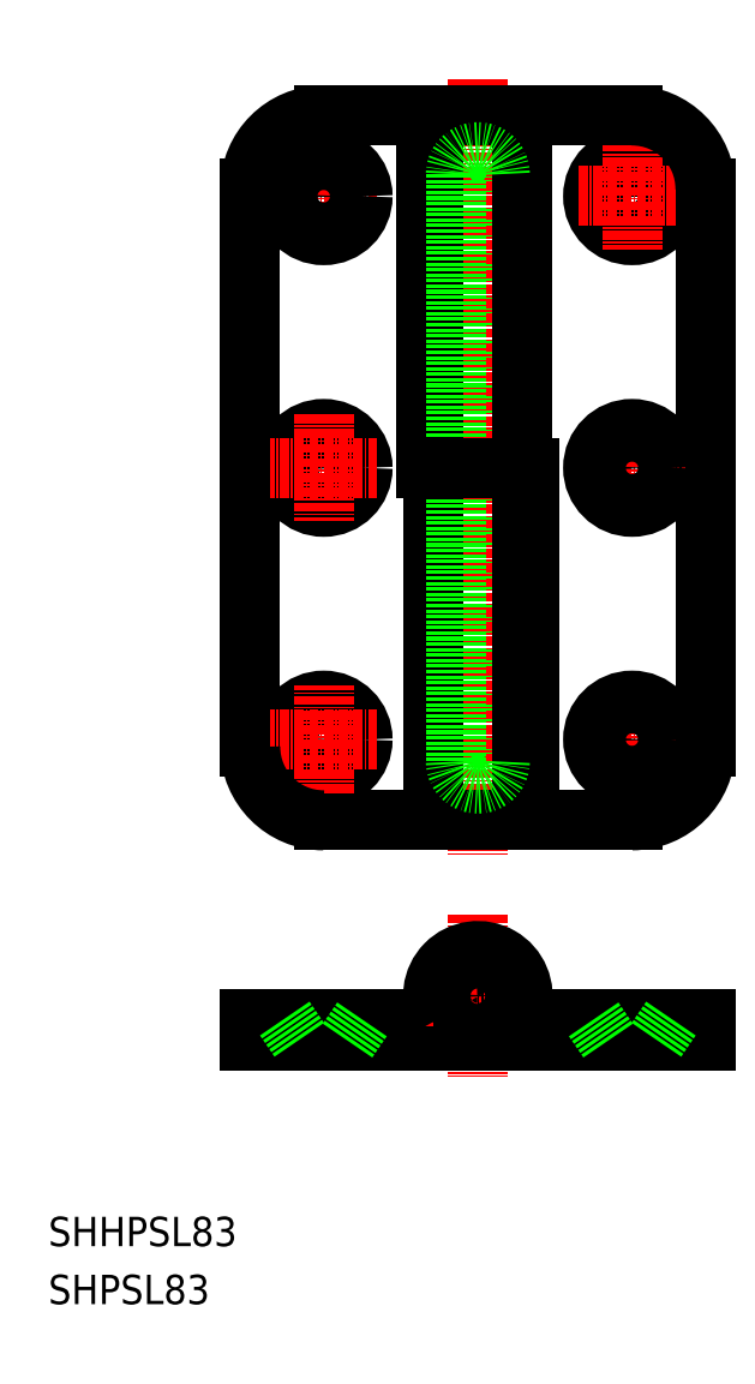
<metadata>
{"format":"dxf","ext":"dxf","renderer":"ezdxf+matplotlib","layout":"modelspace","background":"white","min_lineweight":24,"dpi":150}
</metadata>
<code>
0
SECTION
2
ENTITIES
0
LINE
8
0
10
-1.608e+04
20
729.6
30
0
11
-1.608e+04
21
649.6
31
0
0
LINE
8
CENTER
10
-1.607e+04
20
652.6
30
0
11
-1.605e+04
21
652.6
31
0
0
LINE
8
CENTER
10
-1.606e+04
20
645.3
30
0
11
-1.606e+04
21
659.9
31
0
0
CIRCLE
8
0
10
-1.606e+04
20
652.6
30
0
40
3.25
0
CIRCLE
8
0
10
-1.606e+04
20
652.6
30
0
40
5.3
0
CIRCLE
8
0
10
-1.606e+04
20
726.6
30
0
40
5.3
0
CIRCLE
8
0
10
-1.606e+04
20
726.6
30
0
40
3.25
0
LINE
8
CENTER
10
-1.606e+04
20
733.9
30
0
11
-1.606e+04
21
719.3
31
0
0
LINE
8
CENTER
10
-1.607e+04
20
726.6
30
0
11
-1.605e+04
21
726.6
31
0
0
LINE
8
CENTER
10
-1.609e+04
20
726.6
30
0
11
-1.611e+04
21
726.6
31
0
0
LINE
8
CENTER
10
-1.61e+04
20
733.9
30
0
11
-1.61e+04
21
719.3
31
0
0
CIRCLE
8
0
10
-1.61e+04
20
726.6
30
0
40
3.25
0
CIRCLE
8
0
10
-1.61e+04
20
726.6
30
0
40
5.3
0
CIRCLE
8
0
10
-1.61e+04
20
652.6
30
0
40
5.3
0
CIRCLE
8
0
10
-1.61e+04
20
652.6
30
0
40
3.25
0
TEXT
8
0
10
-1.614e+04
20
575.8
30
0
40
4
1
SHPSL83
0
TEXT
8
0
10
-1.614e+04
20
583.6
30
0
40
4
1
SHHPSL83
0
LINE
8
0
10
-1.611e+04
20
727.6
30
0
11
-1.611e+04
21
651.6
31
0
0
LINE
8
CENTER
10
-1.608e+04
20
742.6
30
0
11
-1.608e+04
21
636.6
31
0
0
LINE
8
0
10
-1.609e+04
20
737.6
30
0
11
-1.609e+04
21
689.6
31
0
0
LINE
8
0
10
-1.609e+04
20
737.6
30
0
11
-1.609e+04
21
641.6
31
0
0
LINE
8
0
10
-1.607e+04
20
737.6
30
0
11
-1.607e+04
21
641.6
31
0
0
LINE
8
0
10
-1.608e+04
20
729.6
30
0
11
-1.608e+04
21
649.6
31
0
0
LINE
8
0
10
-1.605e+04
20
727.6
30
0
11
-1.605e+04
21
651.6
31
0
0
LINE
8
0
10
-1.606e+04
20
641.6
30
0
11
-1.607e+04
21
641.6
31
0
0
LINE
8
0
10
-1.607e+04
20
689.6
30
0
11
-1.607e+04
21
641.6
31
0
0
LINE
8
0
10
-1.607e+04
20
641.6
30
0
11
-1.61e+04
21
641.6
31
0
0
LINE
8
0
10
-1.607e+04
20
689.6
30
0
11
-1.609e+04
21
689.6
31
0
0
LINE
8
0
10
-1.609e+04
20
737.6
30
0
11
-1.606e+04
21
737.6
31
0
0
LINE
8
0
10
-1.61e+04
20
737.6
30
0
11
-1.609e+04
21
737.6
31
0
0
LINE
8
CENTER
10
-1.61e+04
20
645.3
30
0
11
-1.61e+04
21
659.9
31
0
0
LINE
8
CENTER
10
-1.609e+04
20
652.6
30
0
11
-1.611e+04
21
652.6
31
0
0
ARC
8
0
10
-1.61e+04
20
727.6
30
0
40
10
50
90
51
180
0
ARC
8
0
10
-1.606e+04
20
727.6
30
0
40
10
50
0
51
90
0
ARC
8
0
10
-1.606e+04
20
651.6
30
0
40
10
50
270
51
0
0
ARC
8
0
10
-1.61e+04
20
651.6
30
0
40
10
50
180
51
270
0
CIRCLE
8
0
10
-1.61e+04
20
689.6
30
0
40
5.3
0
CIRCLE
8
0
10
-1.61e+04
20
689.6
30
0
40
3.25
0
LINE
8
CENTER
10
-1.61e+04
20
696.9
30
0
11
-1.61e+04
21
682.3
31
0
0
LINE
8
CENTER
10
-1.609e+04
20
689.6
30
0
11
-1.611e+04
21
689.6
31
0
0
LINE
8
CENTER
10
-1.607e+04
20
689.6
30
0
11
-1.605e+04
21
689.6
31
0
0
LINE
8
CENTER
10
-1.606e+04
20
696.9
30
0
11
-1.606e+04
21
682.3
31
0
0
CIRCLE
8
0
10
-1.606e+04
20
689.6
30
0
40
3.25
0
CIRCLE
8
0
10
-1.606e+04
20
689.6
30
0
40
5.3
0
LINE
8
0
10
-1.605e+04
20
614.6
30
0
11
-1.605e+04
21
611.6
31
0
0
LINE
8
CENTER
10
-1.606e+04
20
616.3
30
0
11
-1.606e+04
21
608.7
31
0
0
LINE
8
0
10
-1.607e+04
20
614.6
30
0
11
-1.607e+04
21
611.6
31
0
0
LINE
8
0
10
-1.607e+04
20
614.6
30
0
11
-1.607e+04
21
614.6
31
0
0
LINE
8
0
10
-1.607e+04
20
611.6
30
0
11
-1.605e+04
21
611.6
31
0
0
LINE
8
0
10
-1.605e+04
20
614.6
30
0
11
-1.607e+04
21
614.6
31
0
0
LINE
8
0
10
-1.608e+04
20
616.2
30
0
11
-1.608e+04
21
614.6
31
0
0
LINE
8
CENTER
10
-1.61e+04
20
616.1
30
0
11
-1.61e+04
21
609.5
31
0
0
LINE
8
CENTER
10
-1.608e+04
20
628.8
30
0
11
-1.608e+04
21
606.6
31
0
0
LINE
8
0
10
-1.611e+04
20
614.6
30
0
11
-1.611e+04
21
611.6
31
0
0
LINE
8
0
10
-1.611e+04
20
614.6
30
0
11
-1.608e+04
21
614.6
31
0
0
LINE
8
0
10
-1.611e+04
20
611.6
30
0
11
-1.607e+04
21
611.6
31
0
0
LINE
8
CENTER
10
-1.609e+04
20
617.7
30
0
11
-1.607e+04
21
617.7
31
0
0
ARC
8
0
10
-1.608e+04
20
617.7
30
0
40
3.1
50
270
51
210.5
0
ARC
8
0
10
-1.608e+04
20
617.7
30
0
40
6.1
50
270
51
210.5
0
CIRCLE
8
0
10
-1.608e+04
20
617.7
30
0
40
3
0
LINE
8
0
10
-1.61e+04
20
611.6
30
0
11
-1.609e+04
21
614.6
31
0
0
LINE
8
0
10
-1.611e+04
20
614.6
30
0
11
-1.61e+04
21
611.6
31
0
0
LINE
8
0
10
-1.606e+04
20
611.6
30
0
11
-1.606e+04
21
614.6
31
0
0
LINE
8
0
10
-1.605e+04
20
614.6
30
0
11
-1.605e+04
21
611.6
31
0
0
ARC
8
0
10
-1.608e+04
20
729.6
30
0
40
3
50
0
51
180
0
ARC
8
0
10
-1.608e+04
20
649.6
30
0
40
3
50
180
51
0
0
ENDSEC
0
EOF

</code>
